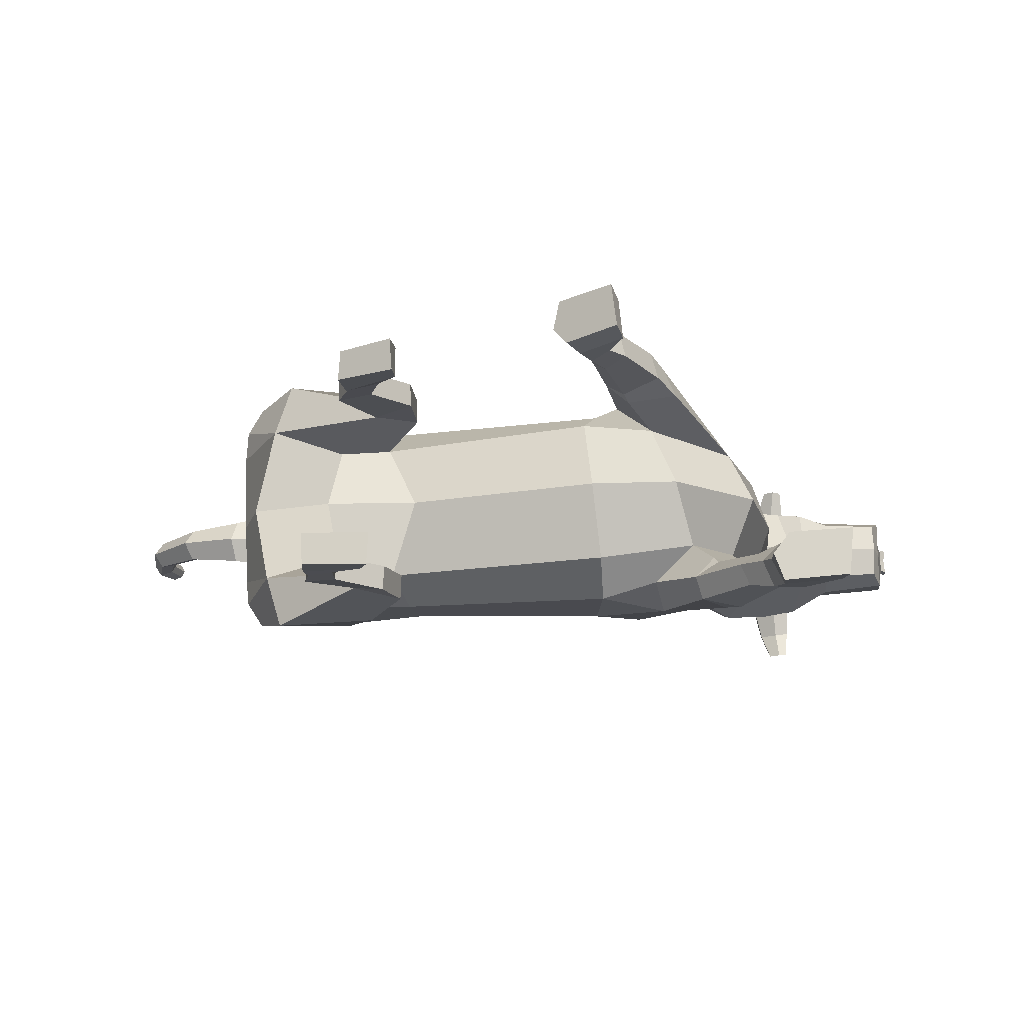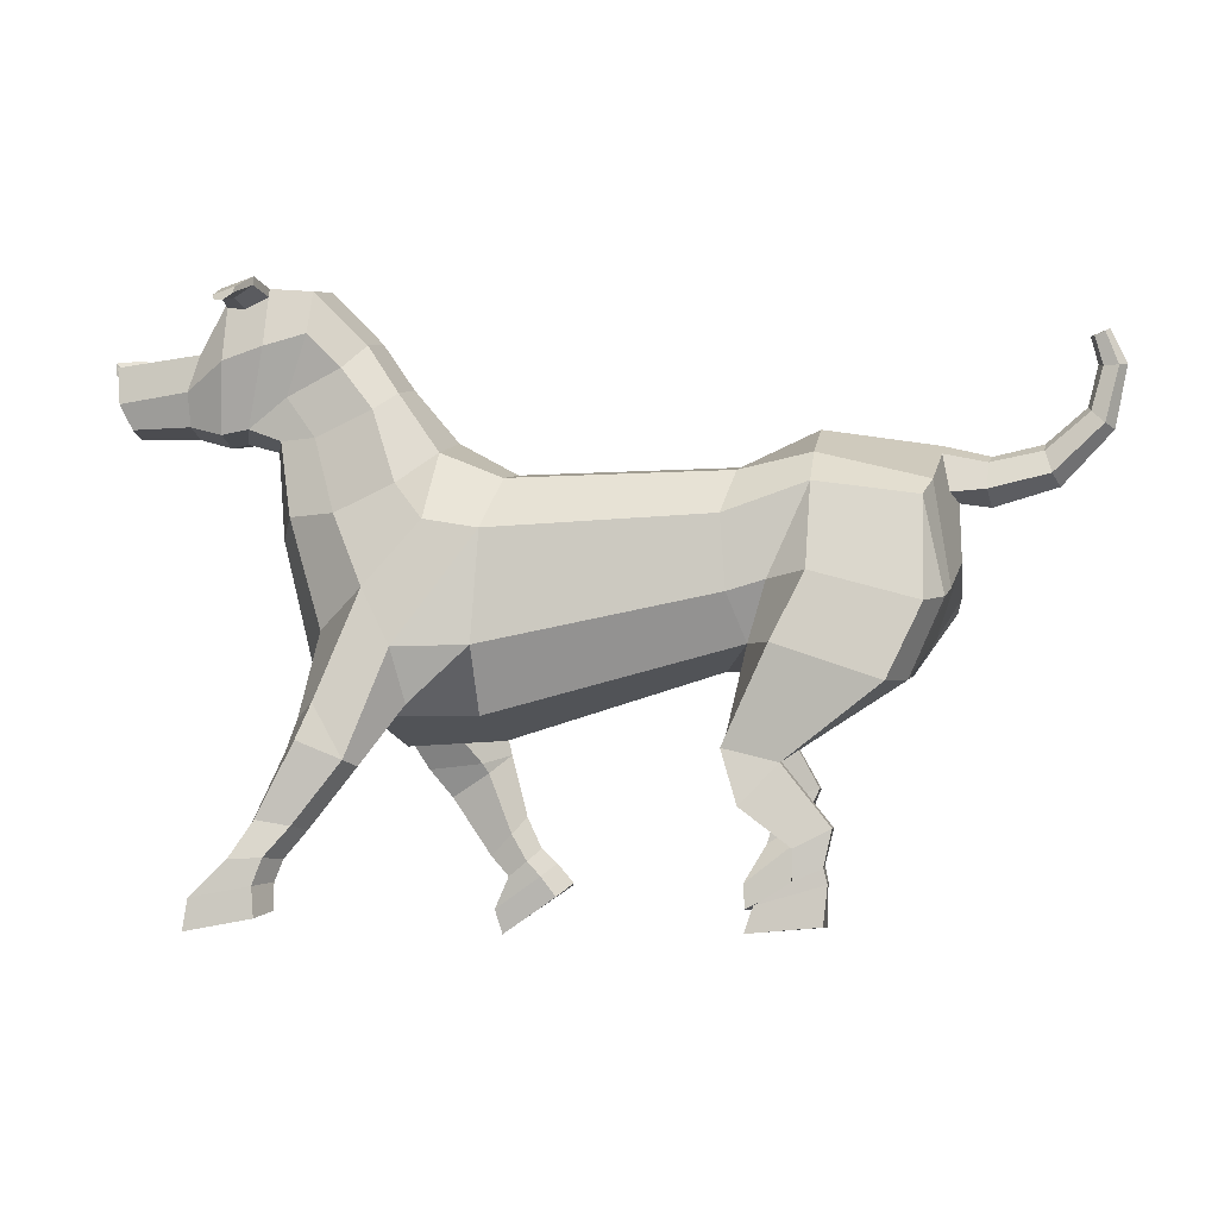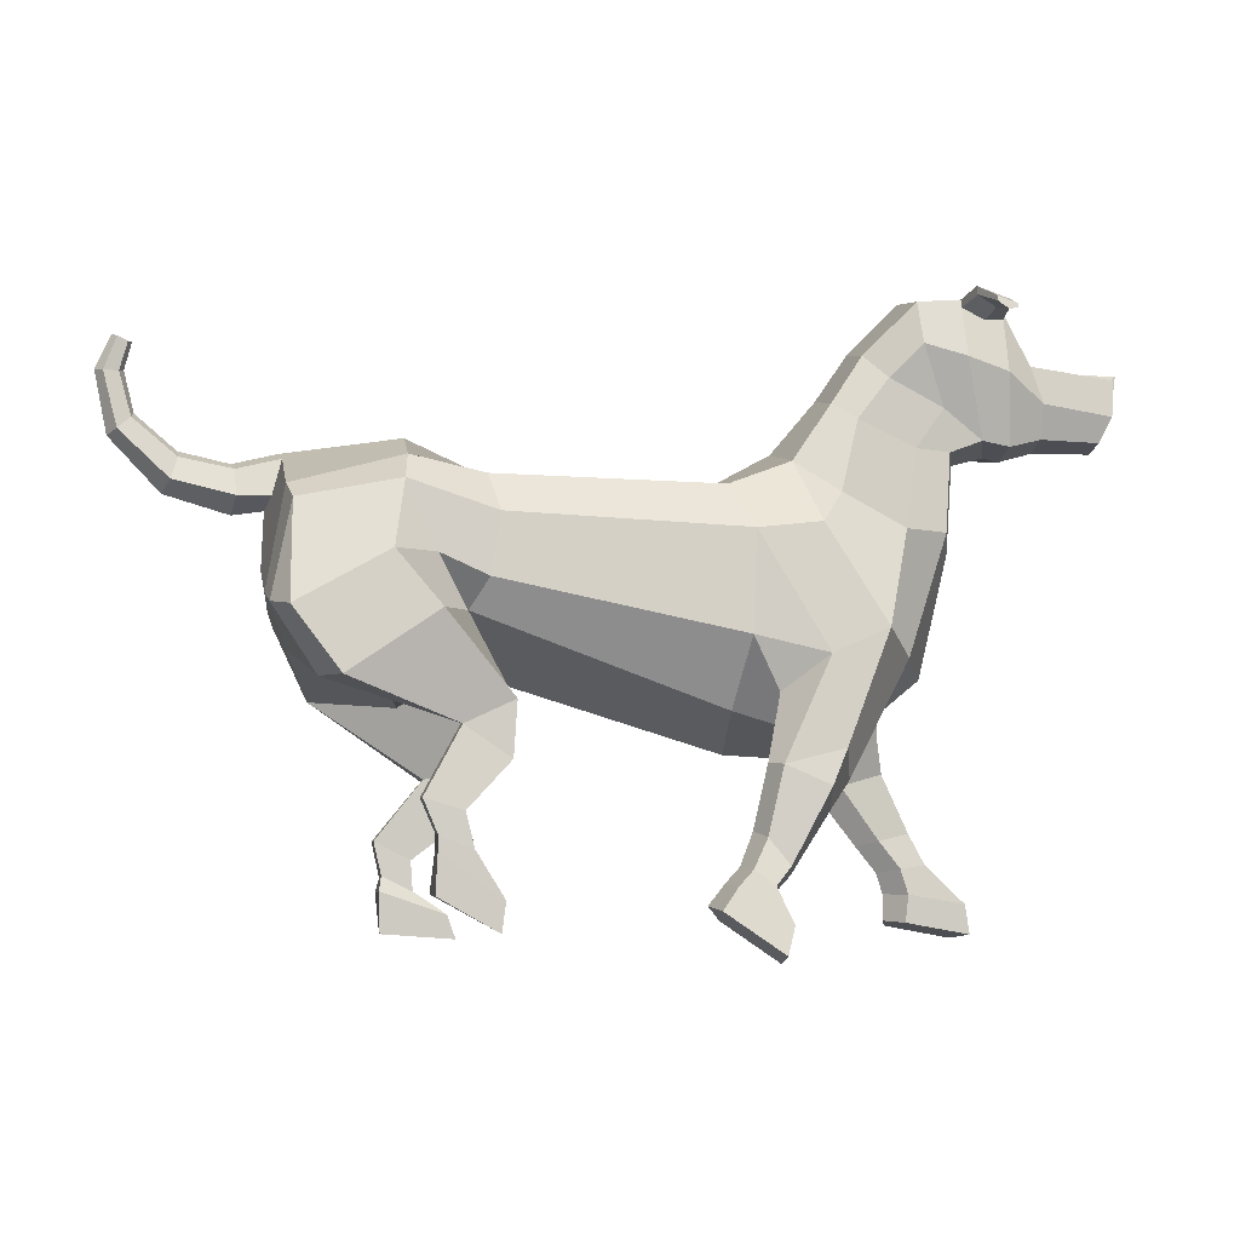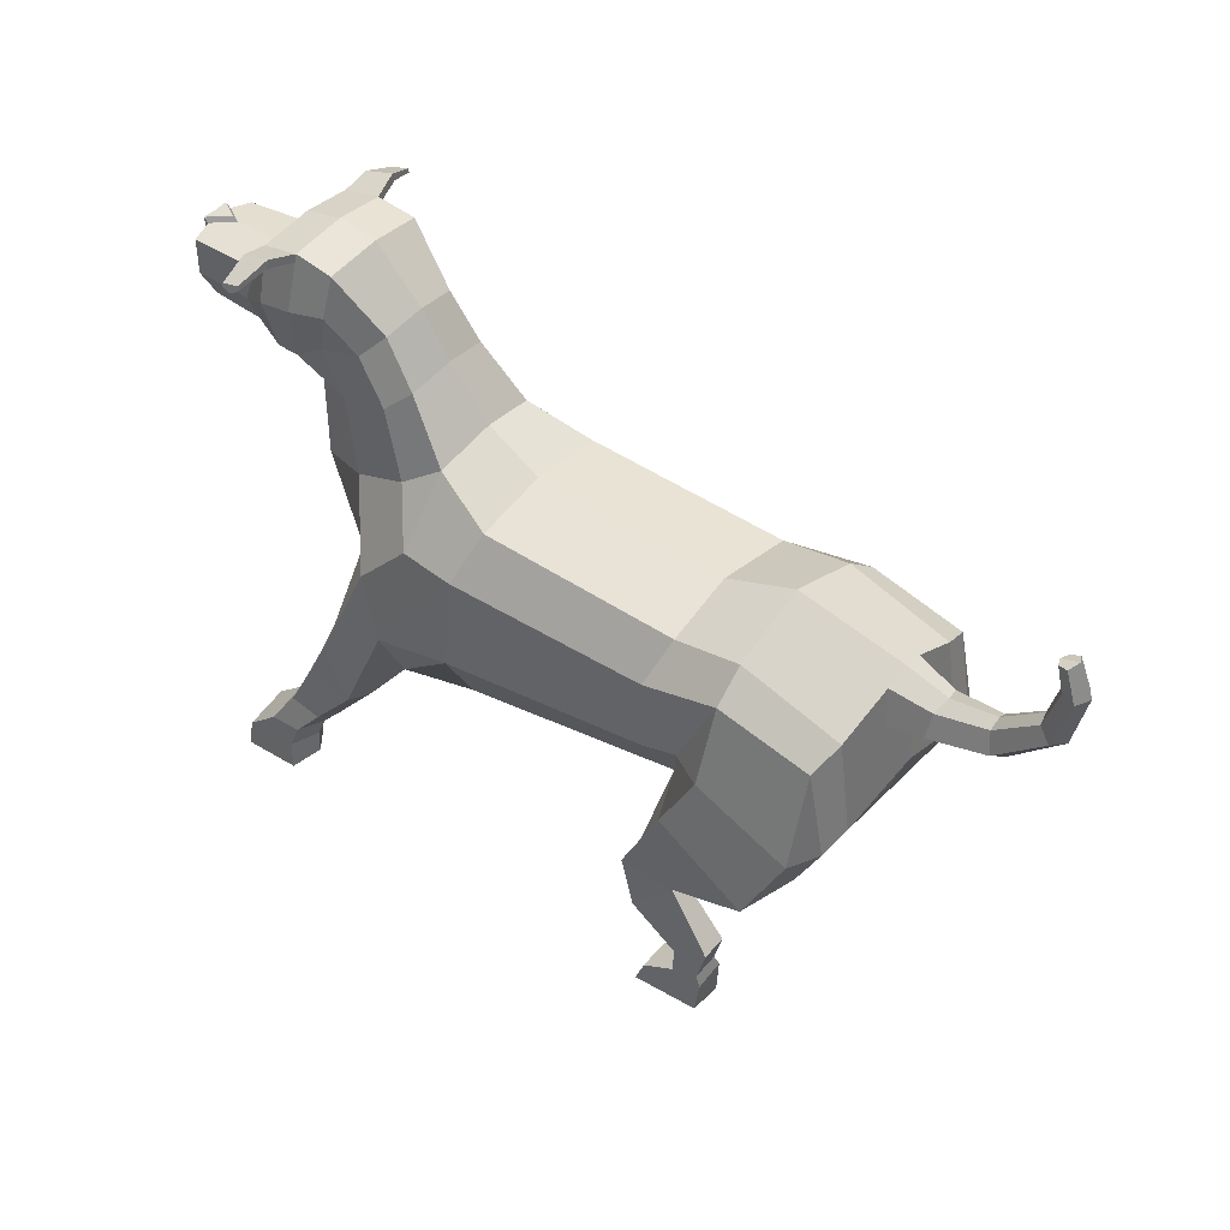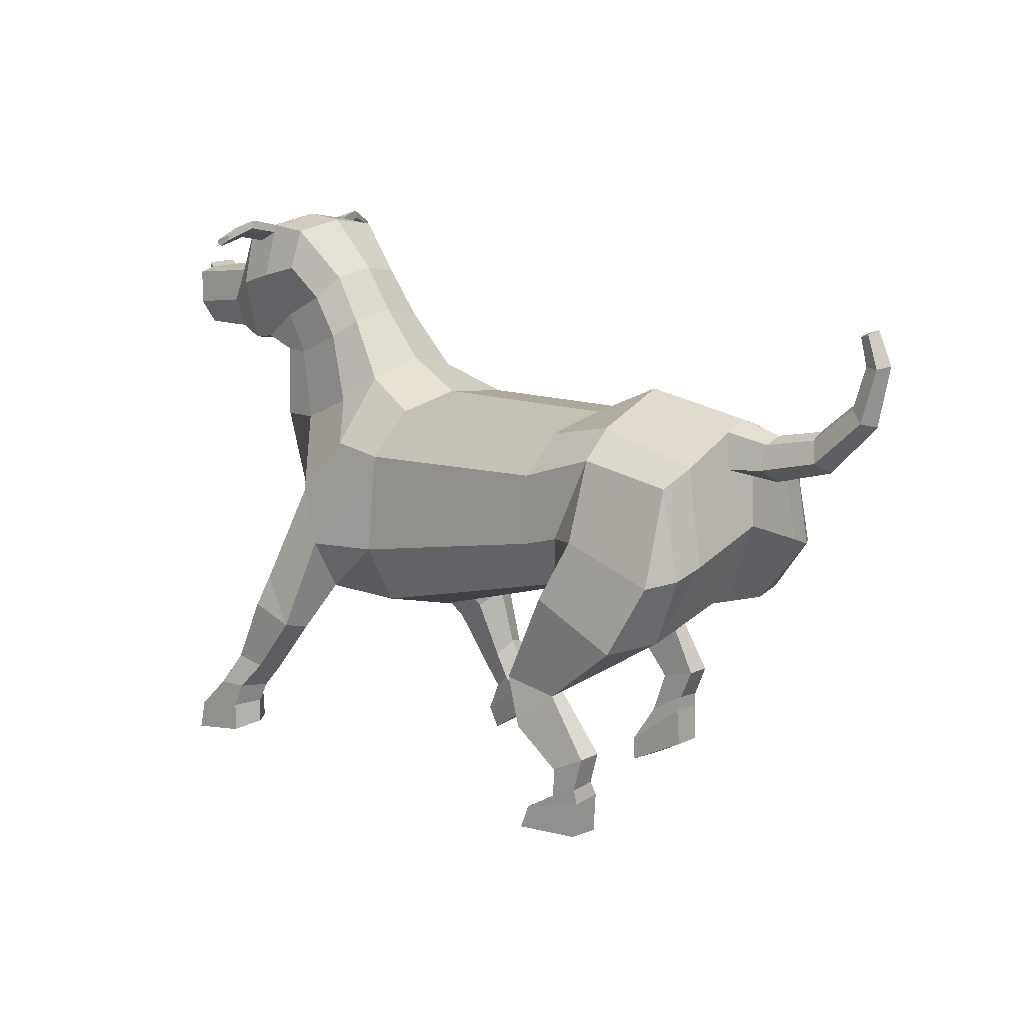
<metadata>
{"format":"obj","ext":"obj","renderer":"f3d","projection":"perspective","resolution":1024,"background":"white","views":[{"elev":-16.9,"azim":2.2,"up":"+Z"},{"elev":-3.9,"azim":-171.0,"up":"+Y"},{"elev":-6.3,"azim":-9.6,"up":"+Y"},{"elev":46.1,"azim":-141.3,"up":"+Y"},{"elev":13.7,"azim":-138.4,"up":"+Y"}]}
</metadata>
<code>
o Dog_Cylinder
v 1.029 1.288 -0.929
v -0.732 1.746 -0.9437
v 1.047 1.745 -1.162
v -0.6125 2.073 -1.133
v 0.9973 2.508 -1.128
v -0.5717 2.582 -1.095
v 0.8799 2.856 -0.896
v -0.6629 2.882 -0.8869
v 1.787 1.291 -0.8332
v 1.554 1.73 -1.277
v 1.343 3.051 -0.7702
v 1.374 2.57 -1.145
v 1.771 2.126 -1.175
v 2.156 1.869 -0.7593
v 2.467 3.164 -0.6711
v 1.65 3.475 -0.6703
v 2.374 2.634 -0.7651
v 2.056 2.653 -0.8275
v 1.629 2.845 -0.8543
v 2.209 3.174 -0.7451
v 1.798 3.351 -0.7952
v 2.423 3.46 -0.6968
v 2.028 3.645 -0.7547
v 2.697 3.251 -0.6725
v 1.873 3.812 -0.6403
v 2.896 3.219 -0.649
v 2.255 3.875 -0.816
v 2.234 4.175 -0.73
v 2.836 4.128 -0.7152
v 2.849 3.706 -0.8047
v 3.055 3.779 -0.6372
v 3.135 3.519 -0.6681
v 3.137 3.288 -0.5794
v 3.657 3.711 -0.6019
v 3.636 3.454 -0.6246
v 3.562 3.28 -0.5594
v 3.693 3.738 -0.4415
v 3.728 3.687 -0.4333
v 3.731 3.771 -0.4407
v 3.69 3.655 -0.4341
v 2.542 4.204 -0.7226
v 2.554 3.794 -0.8372
v 2.544 4.144 -0.7392
v 2.838 4.081 -0.7251
v 2.72 4.107 -0.9394
v 2.593 4.189 -0.9391
v 2.827 4.126 -0.9235
v 2.826 4.176 -0.9125
v 2.592 4.252 -0.9207
v 2.705 4.065 -0.7395
v 2.807 4.062 -1.138
v 2.741 4.05 -1.148
v 2.661 4.141 -1.136
v 2.661 4.101 -1.148
v 2.807 4.093 -1.131
v -1.927 2.801 -0.8852
v -1.866 2.678 -1.109
v -0.8698 2.149 -1.116
v -1.156 2.78 -1.102
v -1.165 2.992 -0.8845
v -2.037 2.095 -0.8972
v -2 2.026 -1.113
v -1.76 1.503 -1.019
v -1.872 1.99 -1.311
v -1.166 1.46 -0.8612
v -0.9605 0.9921 -1.124
v -1.133 2.196 -1.267
v -0.9658 0.9811 -1.248
v -1.634 1.486 -1.433
v -0.5874 1.054 -1.128
v -0.9022 1.737 -1.332
v -0.5955 1.073 -1.319
v -1.294 0.5701 -1.109
v -1.295 0.5709 -1.3
v -1.038 0.4409 -1.134
v -1.045 0.4444 -1.317
v -1.238 0.3371 -1.119
v -1.239 0.3234 -1.315
v -1.024 0.2304 -1.109
v -1.042 0.2368 -1.318
v -1.256 0.2316 -1.079
v -1.265 0.2212 -1.315
v -0.7909 0.07369 -1.078
v -0.8016 0.08761 -1.328
v -1.247 -0.0559 -1.088
v -1.236 -0.04144 -1.323
v -0.7306 -0.09284 -1.091
v -0.7436 -0.085 -1.344
v -0.6896 0.7078 -1.145
v -0.7024 0.7063 -1.333
v -1.979 3.012 -0.5021
v -2.689 2.876 -0.4658
v -2.268 2.773 -0.5131
v -2.279 2.953 -0.4572
v -2.028 2.751 -0.5578
v -2.645 3.029 -0.4163
v -3.035 3.201 -0.4464
v -2.948 3.285 -0.4088
v -3.132 3.585 -0.423
v -3.031 3.589 -0.3919
v -3.047 3.814 -0.409
v -2.977 3.789 -0.386
v 1.966 0.9649 -1.065
v 1.835 0.9995 -1.363
v 2.281 1.052 -1.136
v 2.145 1.127 -1.398
v 2.251 0.5831 -1.107
v 2.176 0.5754 -1.36
v 2.476 0.6368 -1.15
v 2.418 0.6158 -1.363
v 1.479 1.36 -1.126
v 2.104 0.5474 -1.203
v 1.779 0.9573 -1.19
v 2.26 0.3593 -1.226
v 2.343 0.374 -1.427
v 2.587 0.4162 -1.122
v 2.574 0.3647 -1.436
v 2.398 0.3891 -1.082
v 2.312 0.2129 -1.252
v 2.404 0.1938 -1.454
v 2.866 0.1418 -1.087
v 2.833 0.117 -1.437
v 2.456 0.2099 -1.09
v 2.313 0.02687 -1.261
v 2.382 -0.0107 -1.477
v 2.899 -0.06961 -1.092
v 2.861 -0.09909 -1.458
v 2.436 0.01341 -1.098
v 2.047 1.372 -1.342
v 2.228 1.272 -1.039
v 1.937 1.038 -1.01
v 0.9641 1.134 -0.3397
v -0.5367 1.592 -0.3462
v 0.9041 1.386 0.2501
v -0.8036 2.006 0.2521
v 1 1.862 0.4886
v -0.6845 2.201 0.4717
v 1.033 2.555 0.4601
v -0.6153 2.625 0.4389
v 0.891 2.871 0.228
v -0.6827 2.899 0.2258
v 0.8891 2.942 -0.3345
v -0.633 2.966 -0.3345
v 1.65 1.097 -0.3423
v 1.462 1.234 0.1468
v 1.488 1.739 0.6042
v 1.302 3.169 -0.3345
v 1.353 3.057 0.1023
v 1.473 2.604 0.4816
v 1.901 1.923 0.5162
v 2.325 1.652 -0.3345
v 2.141 1.763 0.0913
v 2.468 3.164 0.002138
v 1.618 3.544 -0.3345
v 1.65 3.475 0.001301
v 2.537 2.52 -0.3345
v 2.406 2.604 0.0986
v 2.116 2.618 0.1628
v 1.669 2.848 0.1879
v 2.21 3.173 0.07616
v 1.798 3.35 0.1262
v 2.577 3.131 -0.3345
v 2.423 3.46 0.02788
v 2.028 3.645 0.08575
v 2.696 3.251 0.00356
v 1.873 3.812 -0.02862
v 1.842 3.871 -0.3345
v 2.803 3.193 -0.3345
v 2.895 3.219 -0.01992
v 2.255 3.875 0.147
v 2.917 3.168 -0.3345
v 2.234 4.175 0.06102
v 2.204 4.243 -0.3345
v 2.837 4.127 0.04623
v 2.813 4.192 -0.3345
v 2.849 3.705 0.1358
v 3.055 3.779 -0.03175
v 3.026 3.815 -0.3345
v 3.147 3.234 -0.3345
v 3.135 3.519 -0.000889
v 3.137 3.288 -0.08959
v 3.657 3.711 -0.06705
v 3.569 3.24 -0.3345
v 3.636 3.454 -0.04434
v 3.562 3.28 -0.1096
v 3.628 3.436 -0.3345
v 3.68 3.653 -0.3345
v 3.515 3.769 -0.3345
v 3.693 3.738 -0.2275
v 3.728 3.687 -0.2357
v 3.553 3.801 -0.3345
v 3.718 3.685 -0.3345
v 3.72 3.776 -0.3345
v 3.731 3.771 -0.2283
v 3.69 3.655 -0.2349
v 2.543 4.203 0.05362
v 2.554 3.794 0.1682
v 2.515 4.272 -0.3345
v 2.544 4.144 0.0702
v 2.839 4.08 0.05615
v 2.721 4.107 0.2704
v 2.594 4.189 0.2701
v 2.827 4.126 0.2545
v 2.827 4.175 0.2435
v 2.593 4.252 0.2517
v 2.705 4.064 0.0705
v 2.808 4.061 0.4692
v 2.741 4.05 0.4791
v 2.662 4.14 0.4674
v 2.662 4.101 0.4789
v 2.808 4.092 0.4623
v -1.964 2.8 0.2252
v -1.926 2.677 0.4552
v -1.014 2.348 0.4646
v -1.225 2.818 0.4554
v -1.194 3.009 0.2271
v -1.175 3.211 -0.3345
v -1.989 3.082 -0.3345
v -2.087 2.1 0.2205
v -2.06 2.02 0.4348
v -2.1 2.307 -0.3368
v -1.748 1.572 0.2881
v -1.941 1.988 0.6334
v -1.928 1.794 -0.3487
v -1.272 1.558 -0.3578
v -1.18 1.687 0.1261
v -0.8498 1.286 0.317
v -1.302 2.35 0.6238
v -0.8525 1.272 0.4407
v -1.615 1.553 0.6896
v -0.5122 1.438 0.3214
v -0.9893 1.983 0.6331
v -0.5163 1.428 0.5134
v -1.105 0.8121 0.2949
v -1.105 0.8087 0.4861
v -0.8293 0.7299 0.3169
v -0.8361 0.7281 0.5001
v -1.008 0.5926 0.2993
v -1.005 0.5746 0.4957
v -0.7384 0.429 0.2949
v -0.7769 0.4886 0.4992
v -1.004 0.4879 0.2579
v -1.008 0.4693 0.4937
v -0.5777 0.1571 0.2466
v -0.58 0.172 0.4985
v -1.035 0.2112 0.2465
v -1.02 0.1988 0.483
v -0.5876 -0.02011 0.2408
v -0.6066 -0.03446 0.4924
v -0.5344 1.055 0.3313
v -0.5417 1.05 0.52
v -1.977 3.02 -0.1657
v -2.086 2.697 -0.3343
v -2.689 2.876 -0.2032
v -2.747 2.795 -0.3345
v -2.268 2.773 -0.1559
v -2.279 2.953 -0.2118
v -2.299 2.665 -0.3345
v -2.304 3.005 -0.3345
v -2.042 2.768 -0.1069
v -2.65 3.079 -0.3345
v -2.645 3.029 -0.2526
v -3.104 3.17 -0.3345
v -3.035 3.201 -0.2225
v -2.932 3.32 -0.3345
v -2.948 3.285 -0.2601
v -3.192 3.603 -0.3345
v -3.132 3.585 -0.246
v -3.003 3.603 -0.3345
v -3.031 3.589 -0.2771
v -3.083 3.844 -0.3345
v -3.047 3.814 -0.26
v -2.954 3.79 -0.3345
v -2.977 3.789 -0.2829
v 1.233 0.9156 0.3554
v 1.156 1.027 0.6569
v 1.508 0.7442 0.43
v 1.461 0.8908 0.6962
v 1.08 0.4864 0.4143
v 1.046 0.5662 0.6657
v 1.236 0.332 0.4625
v 1.193 0.386 0.675
v 1.184 1.498 0.4388
v 0.9833 0.6053 0.5063
v 1.09 1.043 0.4825
v 0.8885 0.3826 0.5499
v 0.9352 0.3651 0.7493
v 1.109 0.1874 0.4549
v 1.074 0.2612 0.7662
v 0.969 0.2953 0.4085
v 0.7819 0.2747 0.5877
v 0.8302 0.2587 0.7915
v 1.211 -0.0458 0.4637
v 1.181 0.02003 0.8097
v 0.8765 0.1905 0.4331
v 0.6684 0.1375 0.6178
v 0.7167 0.1066 0.8415
v 1.161 -0.2238 0.5012
v 1.123 -0.1692 0.864
v 0.7721 0.04455 0.4669
v 1.57 1.133 0.6513
v 1.658 0.942 0.3459
v 1.268 0.9831 0.307
f 132 133 2 1
f 1 2 4 3
f 3 4 6 5
f 5 6 8 7
f 7 8 143 142
f 5 7 11 12
f 143 8 60 217
f 5 10 3
f 144 9 14 151
f 132 1 9 144
f 10 5 12 13
f 162 15 24 168
f 7 142 147 11
f 156 17 15 162
f 19 11 16 21
f 18 19 21 20
f 14 13 18 17
f 151 14 17 156
f 13 12 19 18
f 11 147 154 16
f 12 11 19
f 1 3 111 9
f 17 18 20 15
f 41 198 175 29
f 16 154 167 25
f 15 20 22 24
f 21 16 25 23
f 20 21 23 22
f 168 24 26 171
f 25 167 173 28
f 30 32 33 26
f 23 25 28 27
f 33 32 35 36
f 22 23 27
f 32 31 34 35
f 29 175 178 31
f 30 44 29 31 32
f 171 26 33 179
f 186 35 34 37 40 187
f 31 178 188 37 34
f 179 33 36 183
f 24 22 27 42
f 183 36 35 186
f 187 40 38 192
f 40 37 39 38
f 39 191 193
f 192 38 39 193
f 37 188 191 39
f 43 50 44 30 42
f 28 41 43 42 27
f 28 173 198 41
f 26 24 42 30
f 48 47 51 55
f 29 44 47 48
f 44 50 45 47
f 41 29 48 49
f 43 41 49 46
f 50 43 46 45
f 53 55 51 52 54
f 47 45 52 51
f 49 48 55 53
f 46 49 53 54
f 45 46 54 52
f 57 62 61 56
f 59 57 56 60
f 6 4 58 59
f 8 6 59 60
f 60 56 91 218 217
f 2 133 225 65
f 4 2 58
f 56 61 221 253 95 91
f 63 69 68 66
f 61 63 224 221
f 65 225 224 63
f 62 63 61
f 57 59 67 64
f 91 95 93 94
f 62 64 69 63
f 67 58 2 71
f 64 67 71 69
f 62 57 64
f 59 58 67
f 71 2 70 72
f 69 71 72 68
f 75 73 77 79
f 90 89 75 76
f 261 96 98 265
f 66 68 74 73
f 74 76 80 78
f 73 74 78 77
f 79 77 81 83
f 76 75 79 80
f 81 85 87 83
f 80 79 83 84
f 78 80 84 82
f 77 78 82 81
f 82 84 88 86
f 81 82 86 85
f 84 83 87 88
f 85 86 88 87
f 65 63 66 70 2
f 66 89 70
f 66 73 75 89
f 72 70 89 90
f 218 91 94 259
f 95 253 258 93
f 68 90 76 74
f 68 72 90
f 94 93 92 96
f 259 94 96 261
f 93 258 255 92
f 98 97 99 100
f 92 255 263 97
f 96 92 97 98
f 100 99 101 102
f 97 263 267 99
f 265 98 100 269
f 102 101 271 273
f 99 267 271 101
f 269 100 102 273
f 104 106 110 108
f 129 130 105 106
f 130 131 103 105
f 107 112 114 118
f 106 105 109 110
f 105 103 107 109
f 113 104 108 112
f 3 10 111
f 103 113 112 107
f 115 117 122 120
f 109 107 118 116
f 112 108 115 114
f 108 110 117 115
f 110 109 116 117
f 123 119 124 128
f 117 116 121 122
f 118 114 119 123
f 116 118 123 121
f 114 115 120 119
f 128 124 125 127 126
f 121 123 128 126
f 119 120 125 124
f 120 122 127 125
f 122 121 126 127
f 14 9 131 130
f 13 14 130 129
f 104 129 106
f 10 13 129 104
f 131 113 103
f 9 111 113 131
f 111 10 104 113
f 132 134 135 133
f 134 136 137 135
f 136 138 139 137
f 138 140 141 139
f 140 142 143 141
f 138 149 148 140
f 143 217 216 141
f 138 136 146
f 144 151 152 145
f 132 144 145 134
f 146 150 149 138
f 162 168 165 153
f 140 148 147 142
f 156 162 153 157
f 159 161 155 148
f 158 160 161 159
f 152 157 158 150
f 151 156 157 152
f 150 158 159 149
f 148 155 154 147
f 149 159 148
f 134 145 283 136
f 157 153 160 158
f 196 174 175 198
f 155 166 167 154
f 153 165 163 160
f 161 164 166 155
f 160 163 164 161
f 168 171 169 165
f 166 172 173 167
f 176 169 181 180
f 164 170 172 166
f 181 185 184 180
f 163 170 164
f 180 184 182 177
f 174 177 178 175
f 176 180 177 174 200
f 171 179 181 169
f 186 187 195 189 182 184
f 177 182 189 188 178
f 179 183 185 181
f 165 197 170 163
f 183 186 184 185
f 187 192 190 195
f 195 190 194 189
f 194 193 191
f 192 193 194 190
f 189 194 191 188
f 199 197 176 200 206
f 172 170 197 199 196
f 172 196 198 173
f 169 176 197 165
f 204 211 207 203
f 174 204 203 200
f 200 203 201 206
f 196 205 204 174
f 199 202 205 196
f 206 201 202 199
f 209 210 208 207 211
f 203 207 208 201
f 205 209 211 204
f 202 210 209 205
f 201 208 210 202
f 213 212 219 220
f 215 216 212 213
f 139 215 214 137
f 141 216 215 139
f 216 217 218 252 212
f 135 226 225 133
f 137 214 135
f 212 252 260 253 221 219
f 222 227 229 230
f 219 221 224 222
f 226 222 224 225
f 220 219 222
f 213 223 228 215
f 252 257 256 260
f 220 222 230 223
f 228 232 135 214
f 223 230 232 228
f 220 223 213
f 215 228 214
f 232 233 231 135
f 230 229 233 232
f 236 240 238 234
f 251 237 236 250
f 261 265 266 262
f 227 234 235 229
f 235 239 241 237
f 234 238 239 235
f 240 244 242 238
f 237 241 240 236
f 242 244 248 246
f 241 245 244 240
f 239 243 245 241
f 238 242 243 239
f 243 247 249 245
f 242 246 247 243
f 245 249 248 244
f 246 248 249 247
f 226 135 231 227 222
f 227 231 250
f 227 250 236 234
f 233 251 250 231
f 218 259 257 252
f 260 256 258 253
f 229 235 237 251
f 229 251 233
f 257 262 254 256
f 259 261 262 257
f 256 254 255 258
f 266 270 268 264
f 254 264 263 255
f 262 266 264 254
f 270 274 272 268
f 264 268 267 263
f 265 269 270 266
f 274 273 271 272
f 268 272 271 267
f 269 273 274 270
f 276 280 282 278
f 301 278 277 302
f 302 277 275 303
f 279 290 286 284
f 278 282 281 277
f 277 281 279 275
f 285 284 280 276
f 136 283 146
f 275 279 284 285
f 287 292 294 289
f 281 288 290 279
f 284 286 287 280
f 280 287 289 282
f 282 289 288 281
f 295 300 296 291
f 289 294 293 288
f 290 295 291 286
f 288 293 295 290
f 286 291 292 287
f 300 298 299 297 296
f 293 298 300 295
f 291 296 297 292
f 292 297 299 294
f 294 299 298 293
f 152 302 303 145
f 150 301 302 152
f 276 278 301
f 146 276 301 150
f 303 275 285
f 145 303 285 283
f 283 285 276 146

</code>
